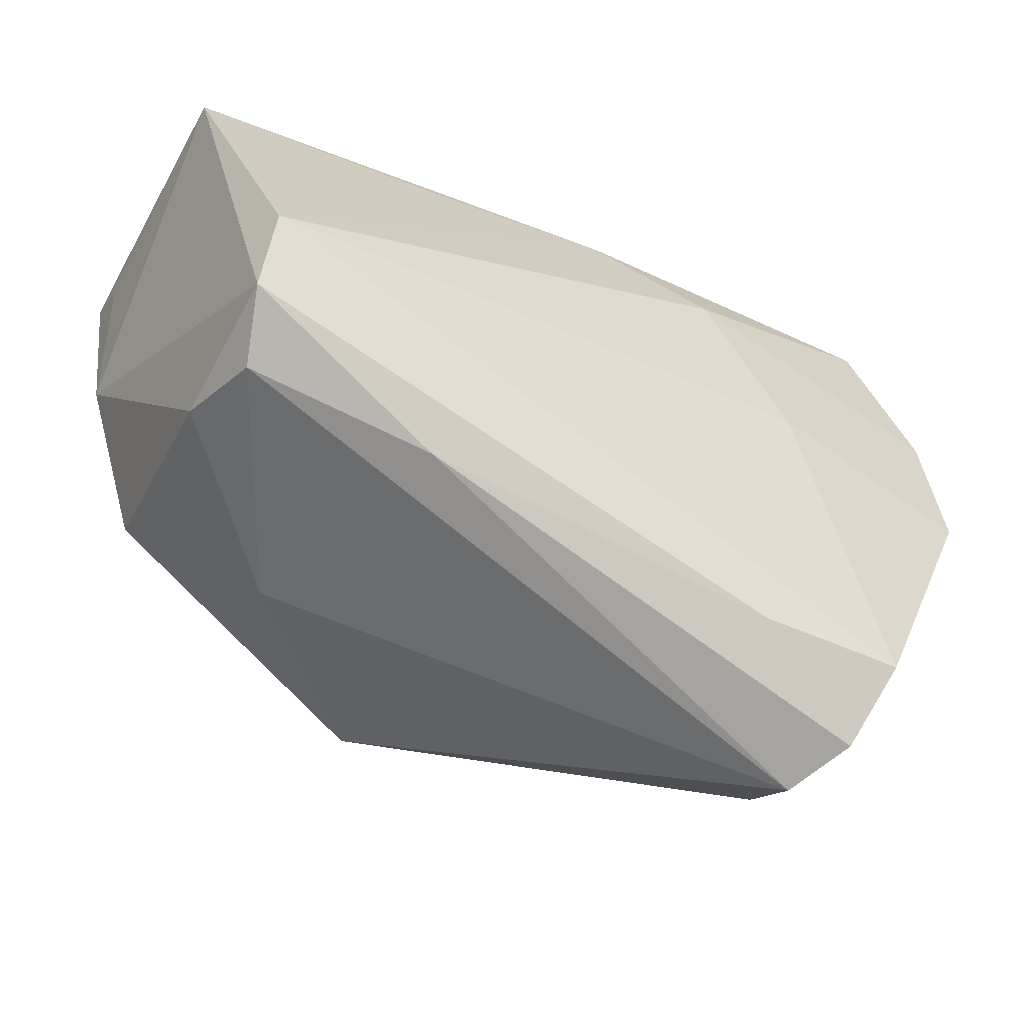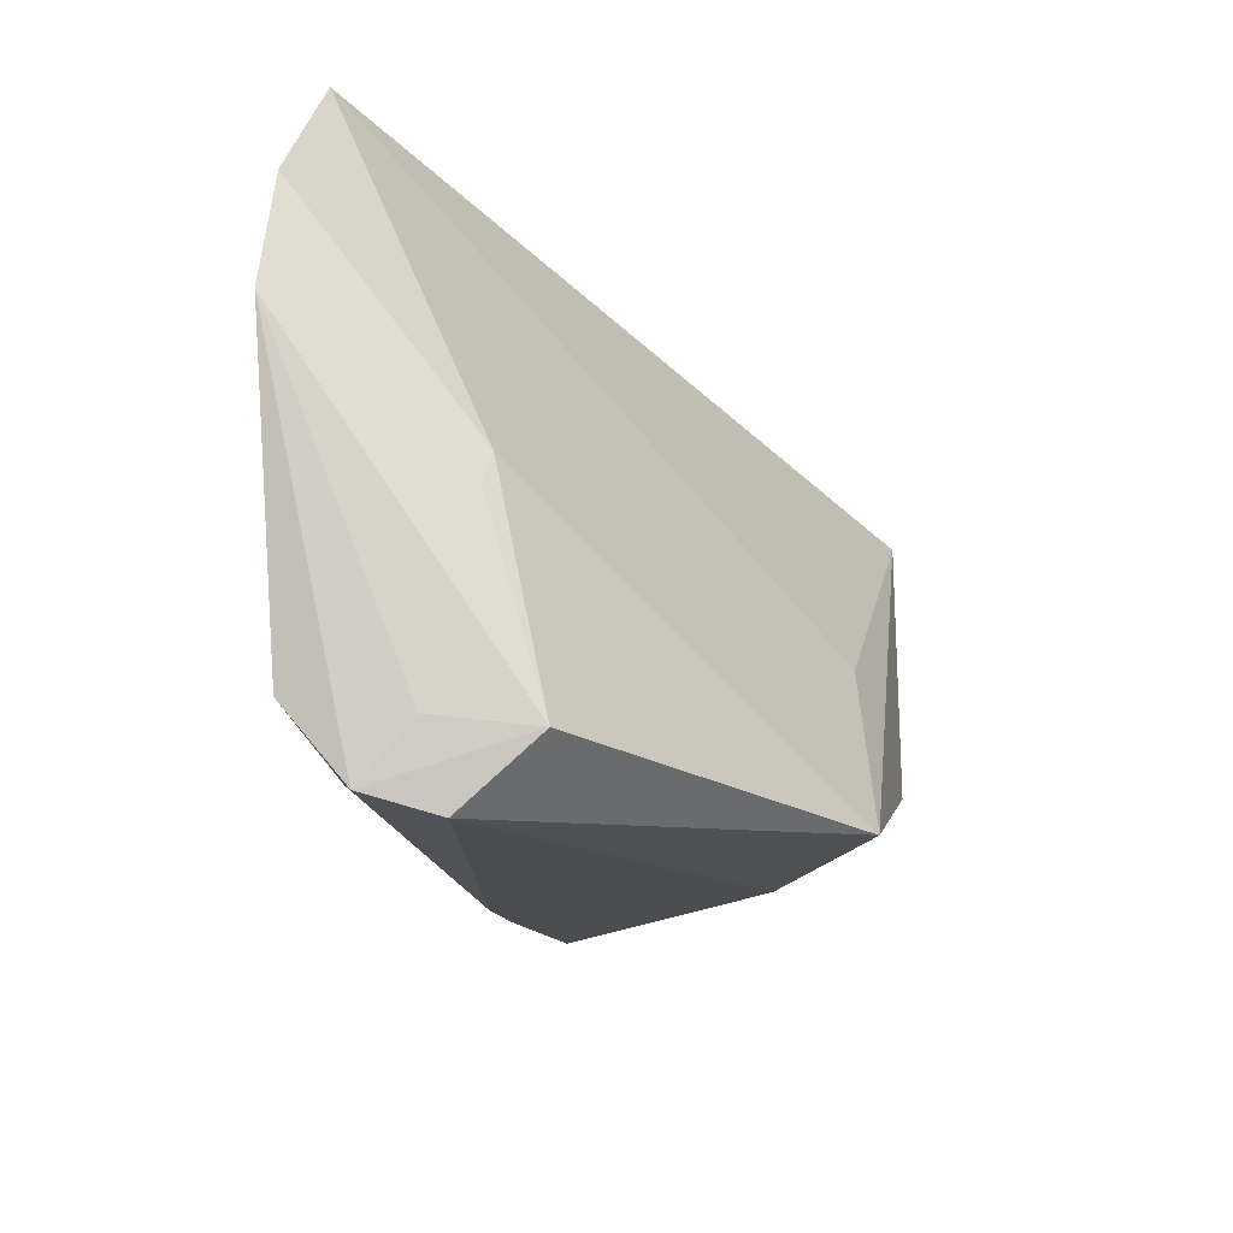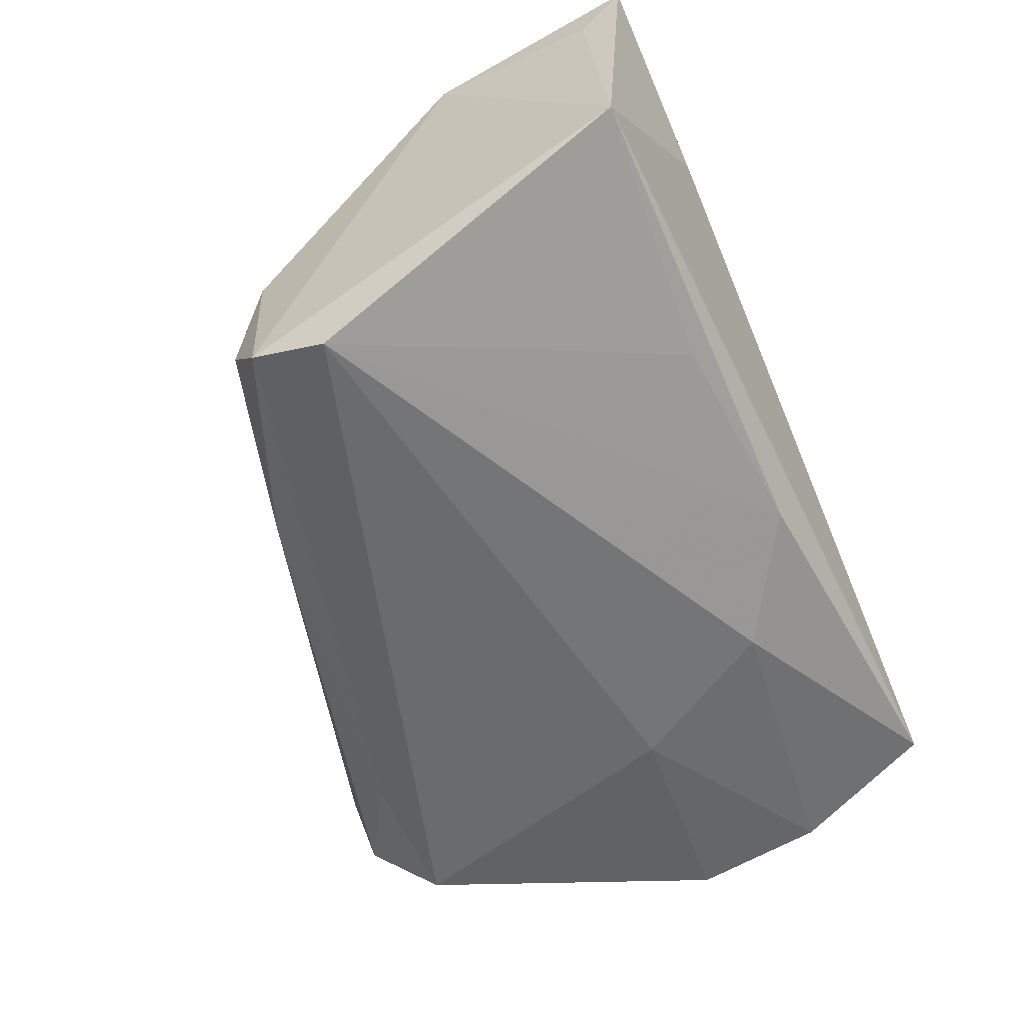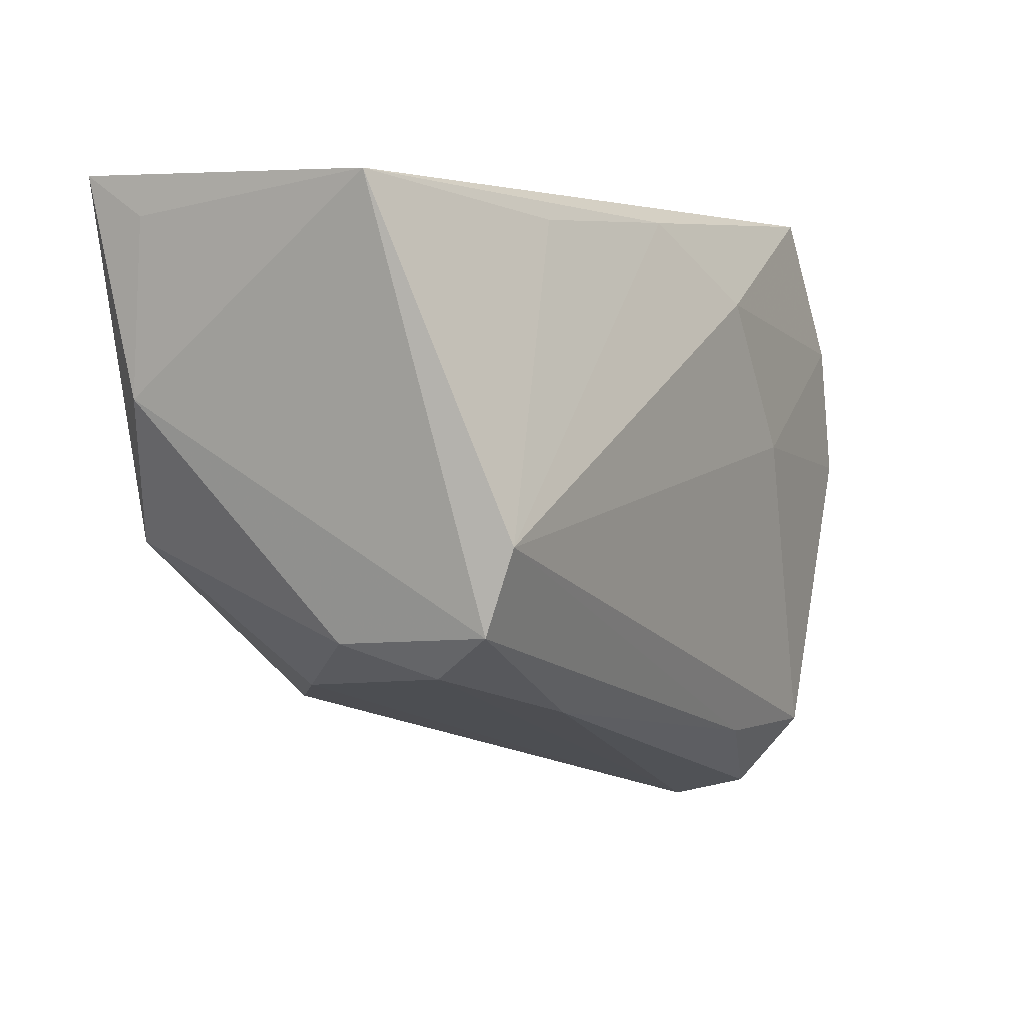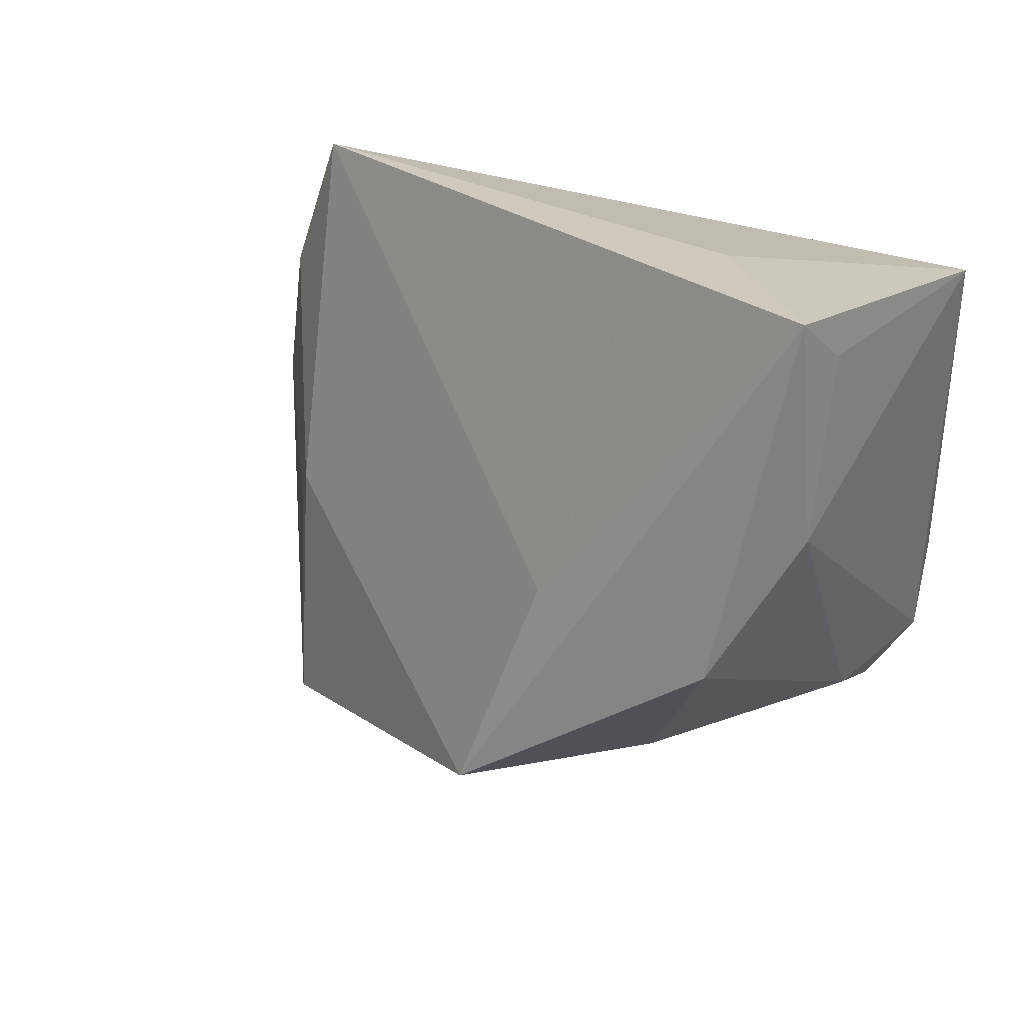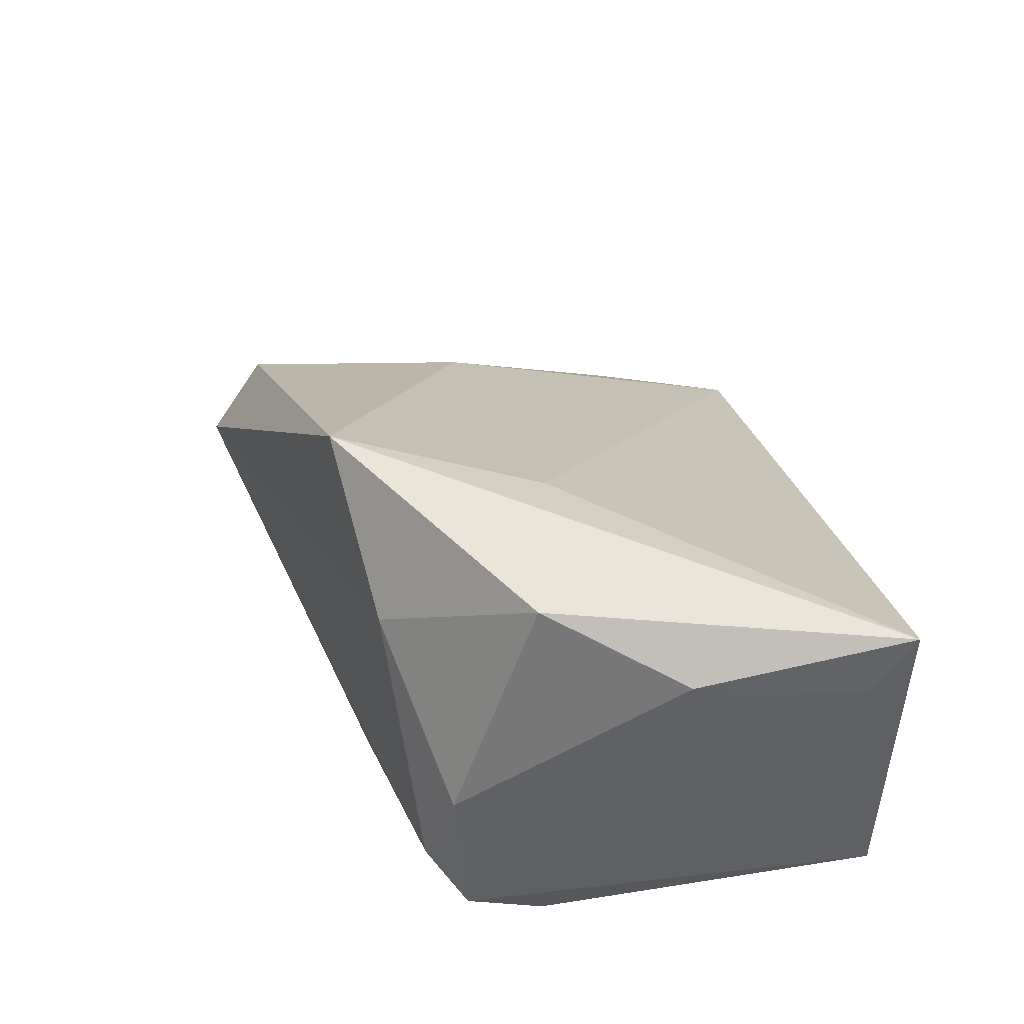
<metadata>
{"format":"obj","ext":"obj","renderer":"f3d","projection":"perspective","resolution":1024,"background":"white","views":[{"elev":-50.5,"azim":149.0,"up":"+Y"},{"elev":-31.7,"azim":-78.4,"up":"+Y"},{"elev":-55.4,"azim":114.2,"up":"+Z"},{"elev":1.0,"azim":118.8,"up":"+Y"},{"elev":20.2,"azim":33.3,"up":"+Y"},{"elev":44.8,"azim":81.8,"up":"+Z"}]}
</metadata>
<code>
v 0.04466 0.02939 0.02275
v 0.02621 0.03565 0.01273
v -0.06162 0.001757 -0.01821
v 0.03866 -0.01632 -0.01774
v 0.04323 0.009232 0.02487
v 0.04612 0.03254 -0.007406
v 0.02019 -0.02431 0.01656
v 0.0342 -0.007023 0.03032
v 0.03768 -0.01765 0.001165
v -0.04479 -0.007447 0.0004084
v -0.05129 0.03565 -0.01621
v -0.04643 -0.03294 -0.01884
v -0.009008 0.03197 -0.01546
v -0.04355 -0.04159 -0.01201
v 0.0357 -0.02116 -0.01023
v -0.0289 -0.03296 -0.01746
v -0.0461 -0.01202 -0.000351
v 0.01517 0.03003 -0.01285
v 0.001622 -0.02796 0.03032
v -0.04226 -0.03651 0.005673
v 0.03856 -0.00674 -0.02109
v -0.05928 0.01799 -0.01788
v 0.04426 0.03437 0.03032
v 0.01101 -0.0026 0.0278
v 0.01393 -0.02661 -0.01402
v -0.034 0.004463 -0.02067
v -0.02313 0.02264 -0.01998
v -0.04029 -0.04359 -0.00387
v -0.04524 -0.03546 -0.005603
f 28 19 20
f 23 19 8
f 7 19 28
f 9 8 7
f 7 8 19
f 22 11 27
f 27 11 13
f 13 21 27
f 24 19 23
f 23 11 24
f 27 21 26
f 3 22 26
f 26 22 27
f 15 7 28
f 9 7 15
f 6 13 11
f 29 20 3
f 23 8 5
f 5 8 9
f 11 22 10
f 10 20 19
f 19 24 10
f 10 24 11
f 21 16 12
f 12 26 21
f 3 26 12
f 9 15 4
f 21 6 4
f 4 16 21
f 4 5 9
f 6 5 4
f 21 13 18
f 18 6 21
f 13 6 18
f 2 11 23
f 23 6 2
f 2 6 11
f 1 6 23
f 23 5 1
f 1 5 6
f 17 22 3
f 17 10 22
f 3 20 17
f 20 10 17
f 25 15 28
f 25 4 15
f 16 4 25
f 14 25 28
f 16 25 14
f 14 12 16
f 28 20 14
f 20 29 14
f 14 29 3
f 3 12 14

</code>
